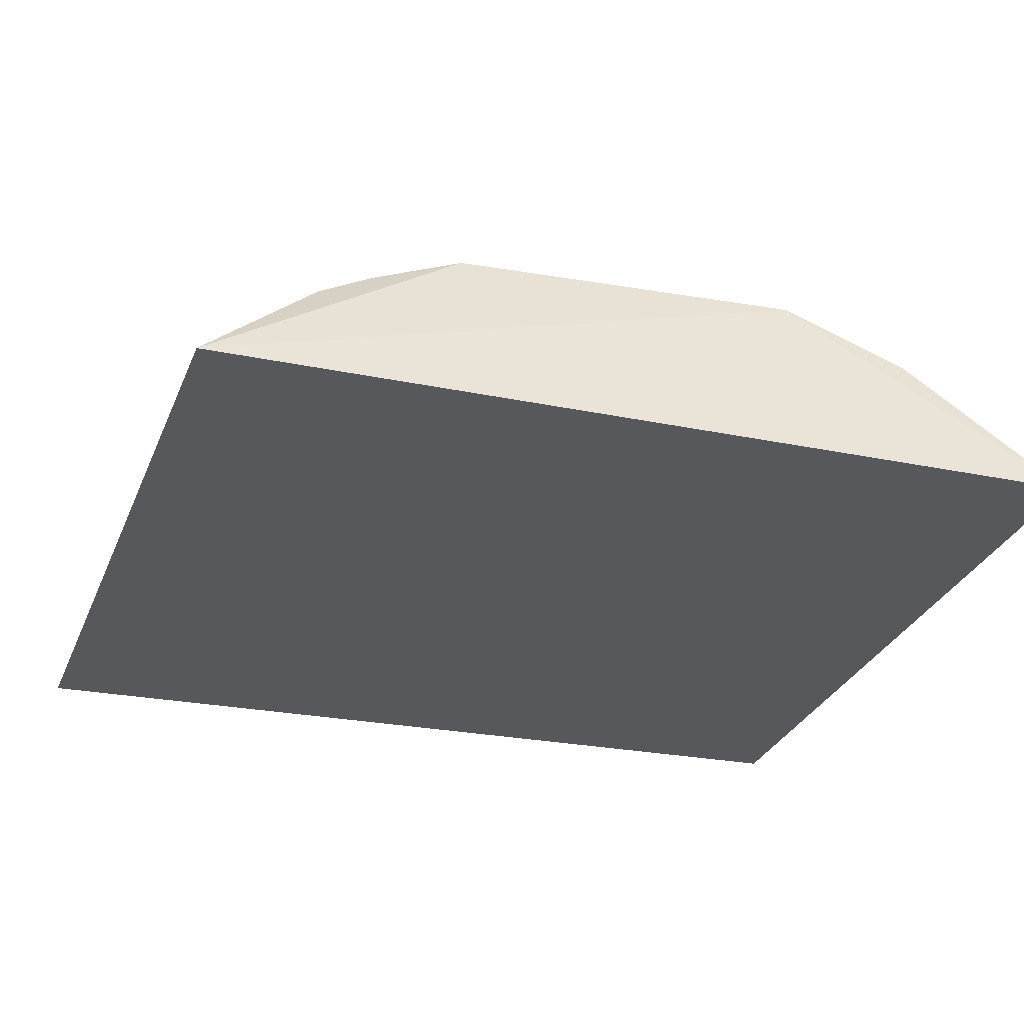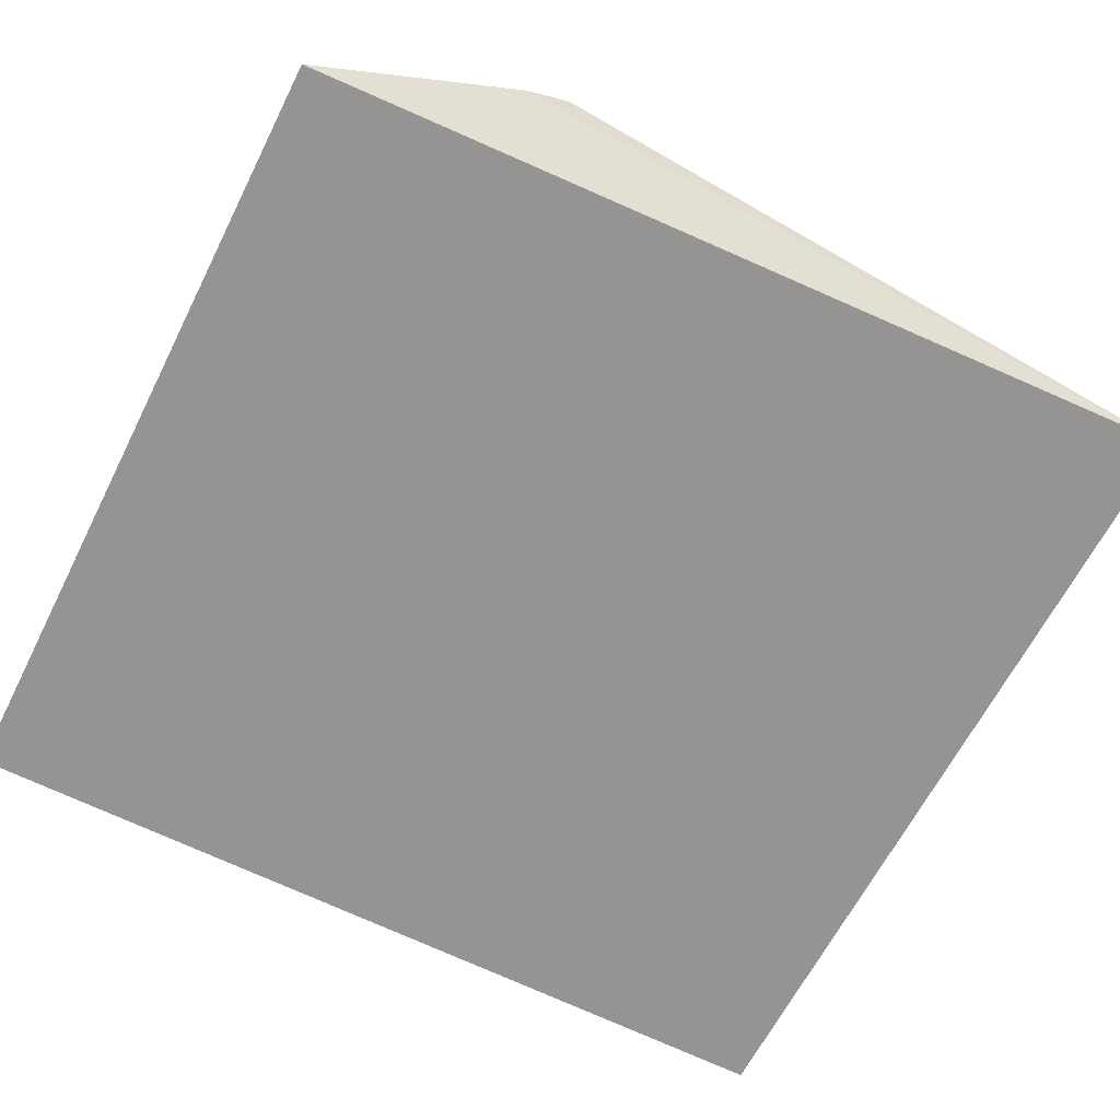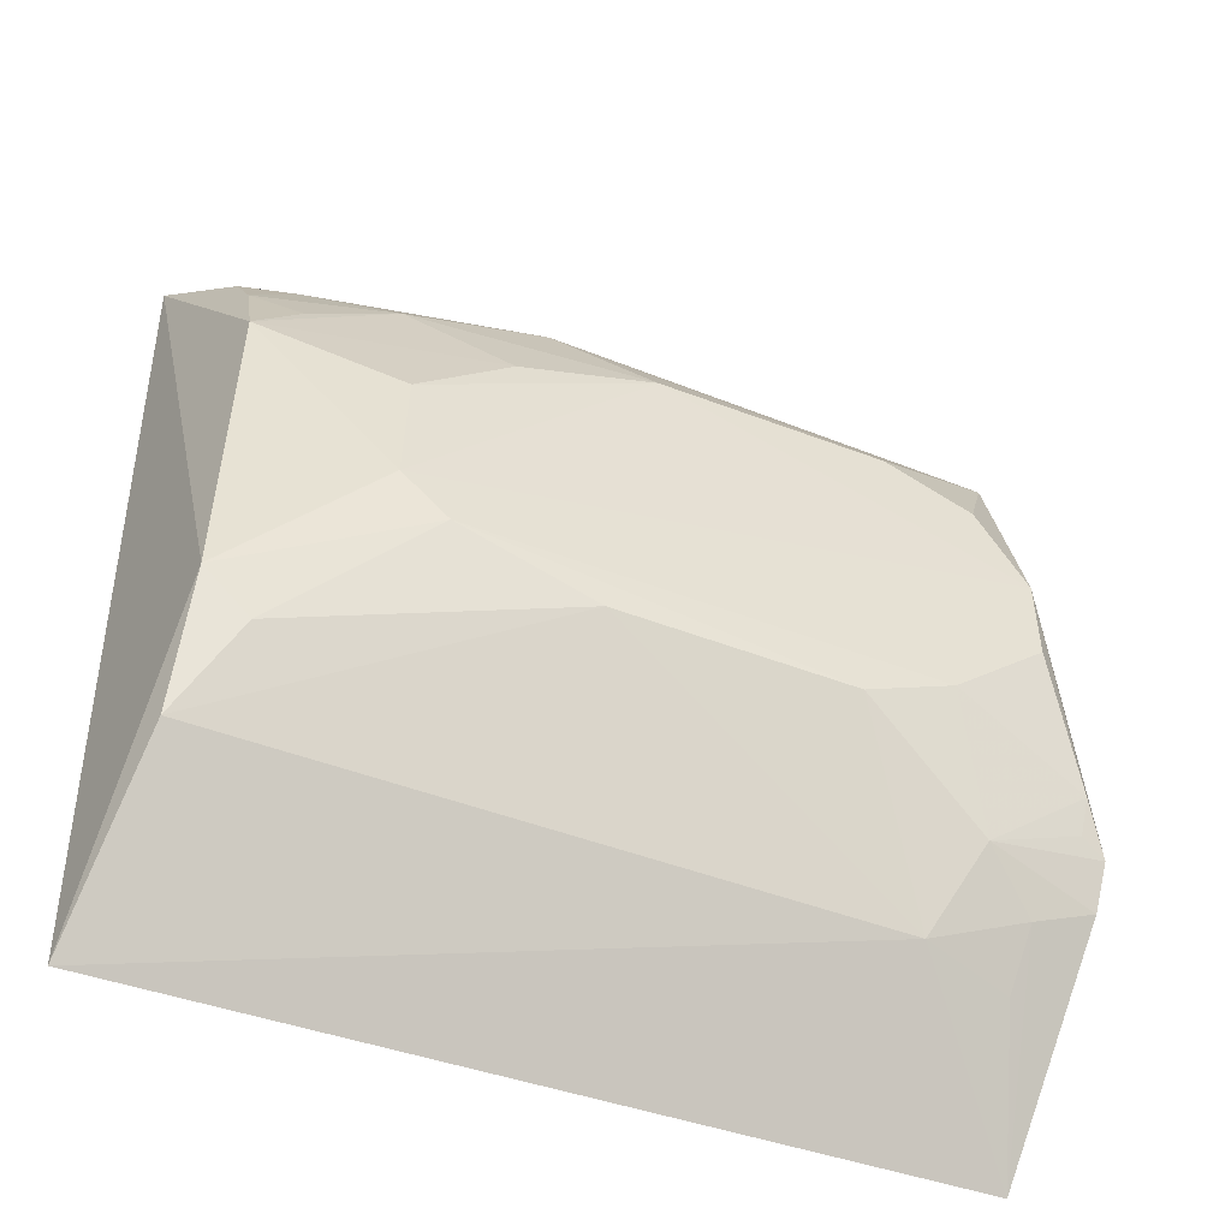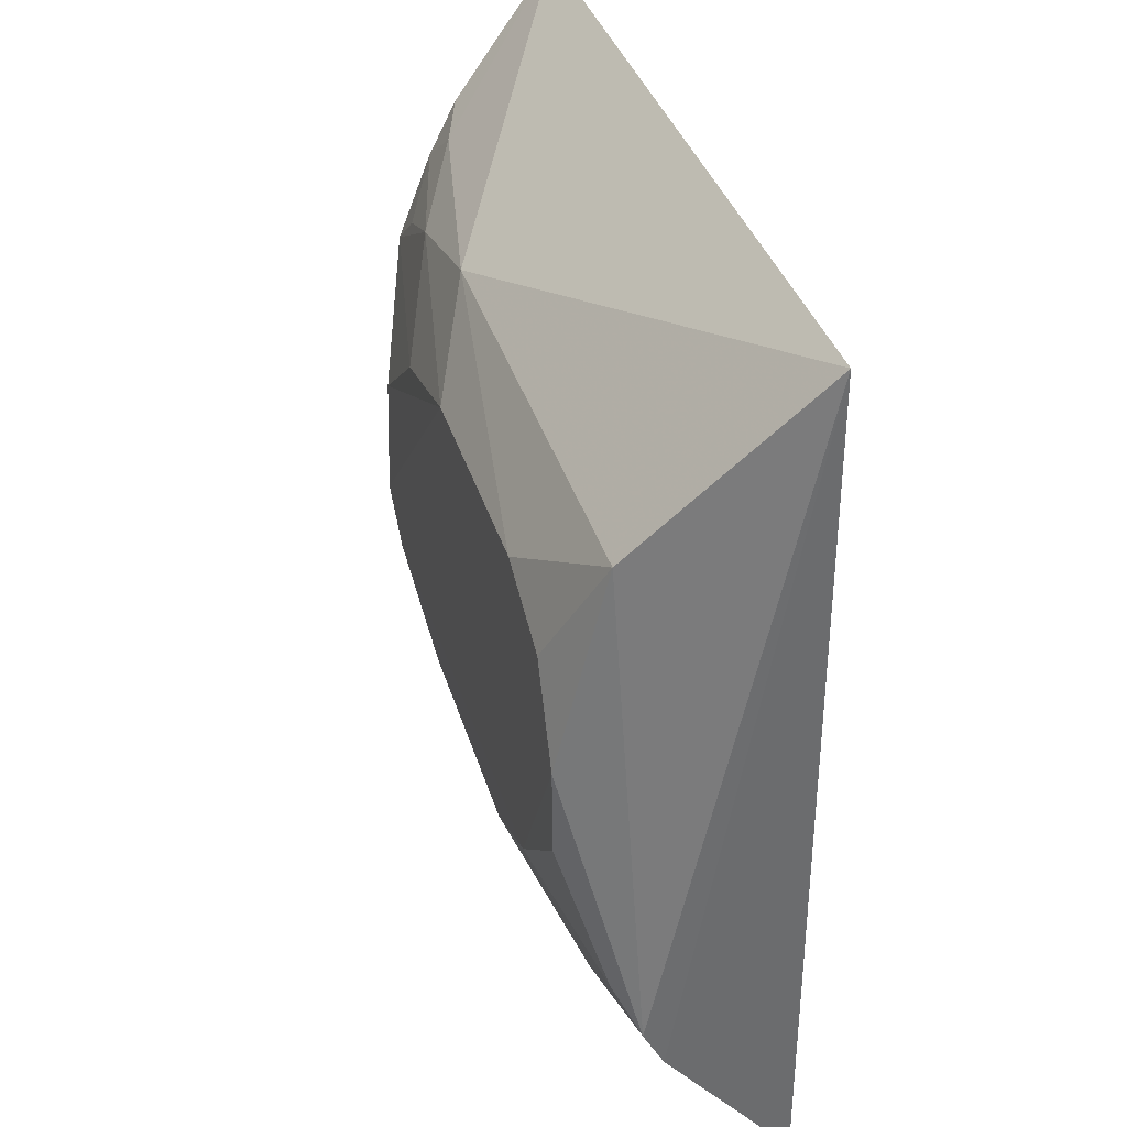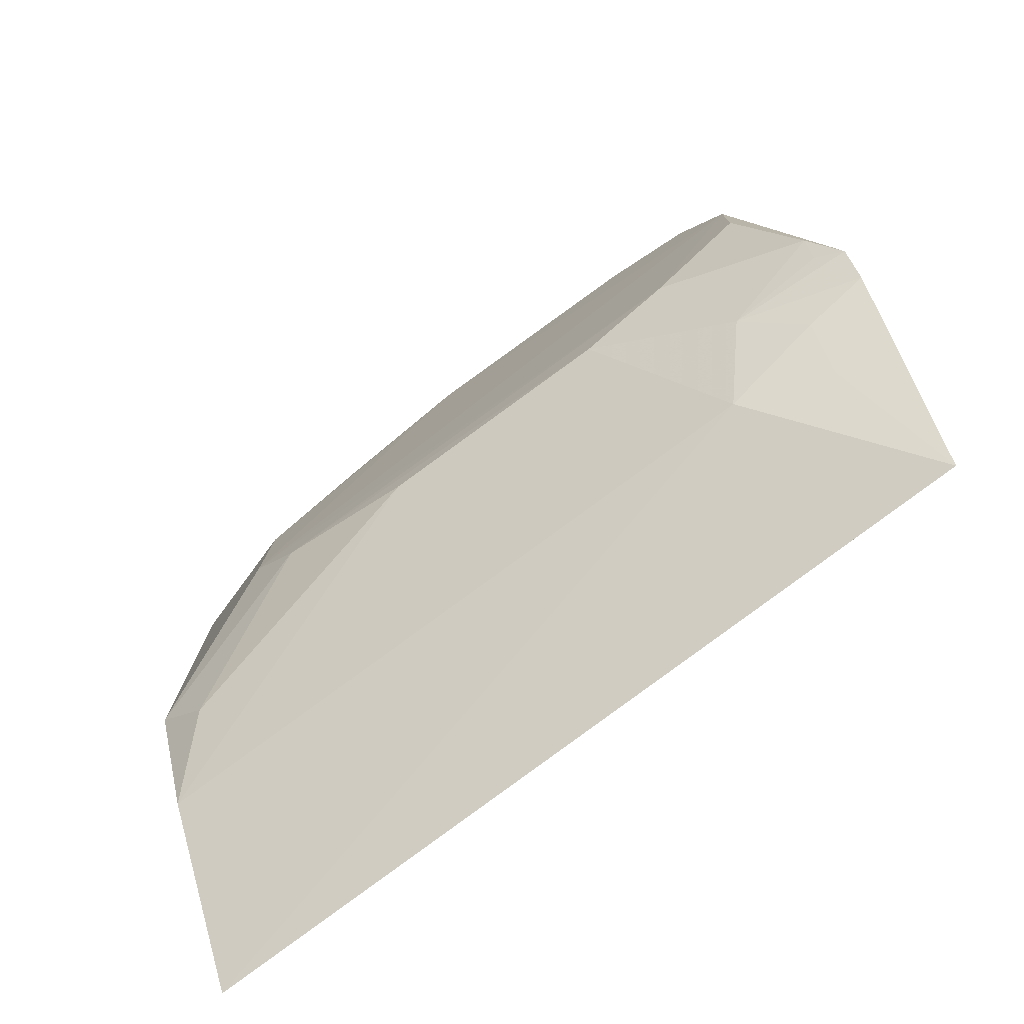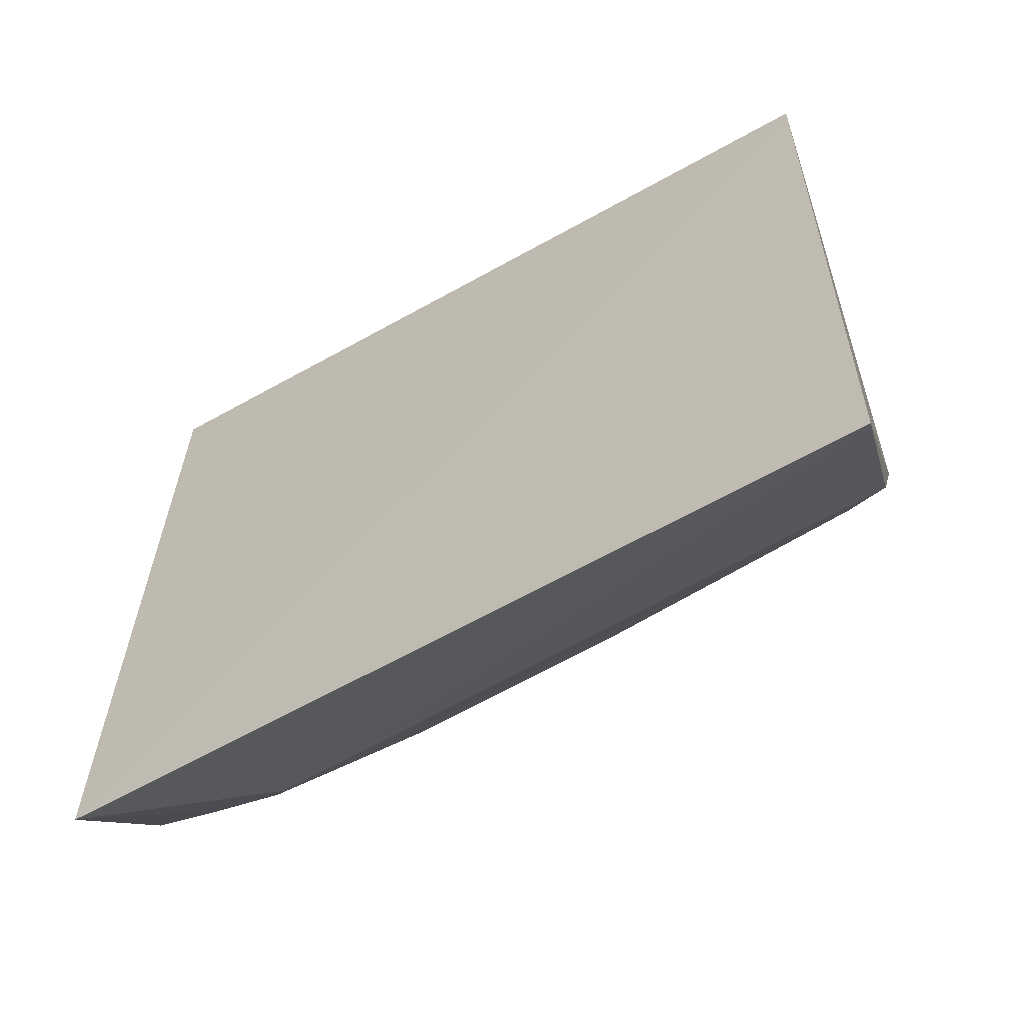
<metadata>
{"format":"obj","ext":"obj","renderer":"f3d","projection":"perspective","resolution":1024,"background":"white","views":[{"elev":-28.2,"azim":74.5,"up":"+Y"},{"elev":-66.7,"azim":-114.7,"up":"+Y"},{"elev":-50.4,"azim":157.3,"up":"+Z"},{"elev":38.5,"azim":-106.3,"up":"+Z"},{"elev":-77.0,"azim":-143.8,"up":"+Z"},{"elev":-64.5,"azim":29.8,"up":"+Z"}]}
</metadata>
<code>
v 0.1575 0.1324 0.1441
v 0.1499 0.1314 -0.1385
v 0.09651 0.2061 -0.006838
v -0.08015 0.2051 0.0641
v -0.1086 0.1352 0.1603
v -0.09681 0.1782 -0.07338
v 0.09603 0.1909 0.08834
v 0.1408 0.1904 -0.04911
v -0.1061 0.1333 -0.13
v -0.06556 0.2057 -0.02047
v -0.1183 0.1859 -0.04931
v 0.02133 0.2053 0.07536
v 0.05043 0.191 0.102
v 0.1394 0.1897 0.06088
v 0.1413 0.1741 -0.08963
v -0.09572 0.2057 0.03587
v 0.03761 0.2052 -0.03433
v -0.0796 0.1896 -0.06007
v -0.1173 0.179 -0.06355
v 0.1413 0.1691 0.107
v -0.09438 0.1893 0.1012
v 0.09534 0.2053 0.03399
v -0.06517 0.1753 -0.08879
v -0.05176 0.205 0.07586
v -0.0959 0.2056 0.007513
v 0.08149 0.206 -0.02038
v 0.1258 0.1888 -0.06231
v -0.1107 0.1934 -0.03428
v -0.03692 0.2053 -0.03435
v 0.1241 0.1759 0.1033
v 0.1393 0.1787 0.08989
v 0.06496 0.2044 0.0608
v -0.09451 0.1659 -0.0909
v -0.1098 0.1891 -0.04589
v 0.1242 0.1888 0.07489
f 8 1 2
f 9 2 1
f 9 1 5
f 13 5 1
f 13 7 12
f 14 1 8
f 14 8 3
f 15 8 2
f 16 3 10
f 16 12 3
f 19 9 5
f 19 5 11
f 19 6 9
f 19 18 6
f 19 11 18
f 21 5 13
f 21 4 16
f 21 16 11
f 21 11 5
f 22 14 3
f 22 3 12
f 23 15 2
f 23 2 9
f 23 6 18
f 23 17 15
f 24 16 4
f 24 12 16
f 24 4 21
f 24 21 13
f 24 13 12
f 25 16 10
f 26 10 3
f 26 3 8
f 27 8 15
f 27 15 17
f 27 26 8
f 27 17 26
f 28 10 18
f 28 25 10
f 28 11 16
f 28 16 25
f 29 18 10
f 29 23 18
f 29 17 23
f 29 26 17
f 29 10 26
f 30 13 1
f 30 1 20
f 30 7 13
f 31 30 20
f 31 7 30
f 31 20 1
f 31 1 14
f 32 22 12
f 32 12 7
f 32 7 14
f 32 14 22
f 33 23 9
f 33 9 6
f 33 6 23
f 34 28 18
f 34 18 11
f 34 11 28
f 35 31 14
f 35 14 7
f 35 7 31

</code>
